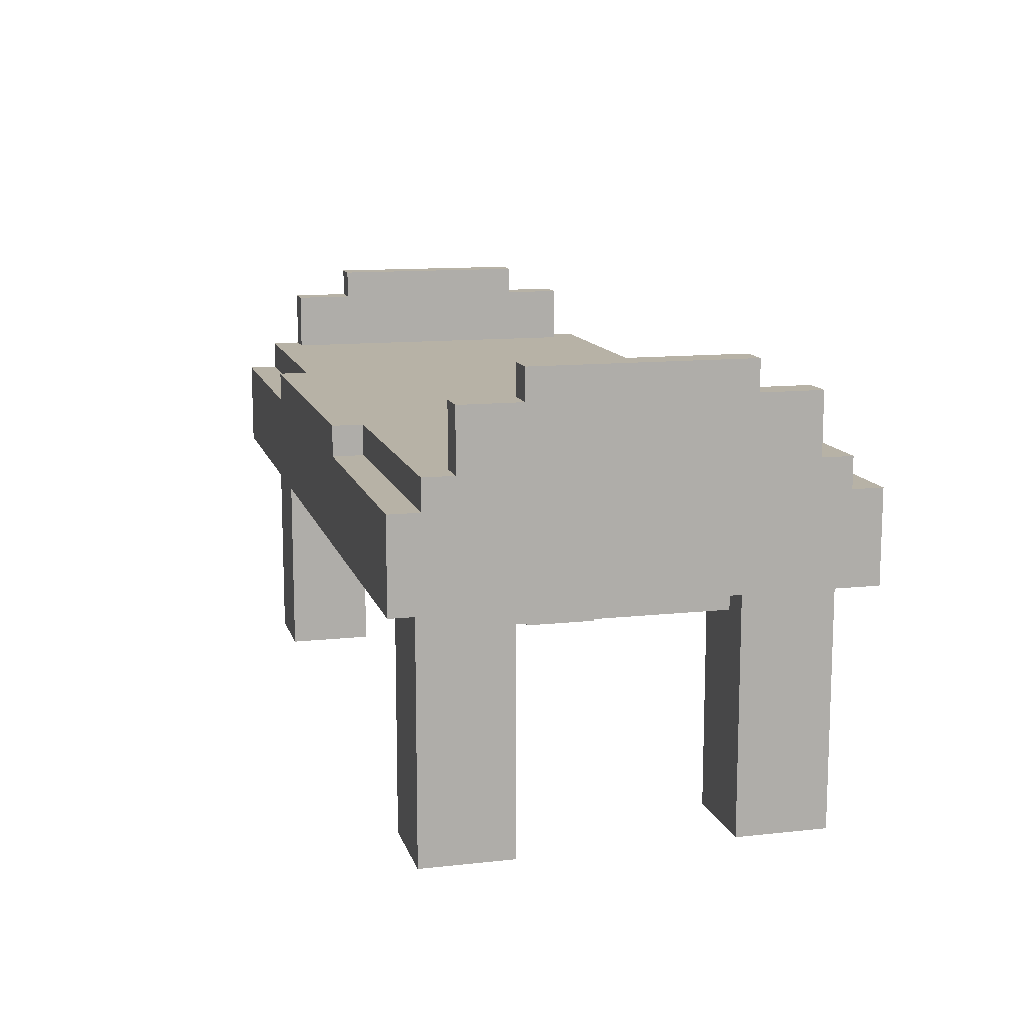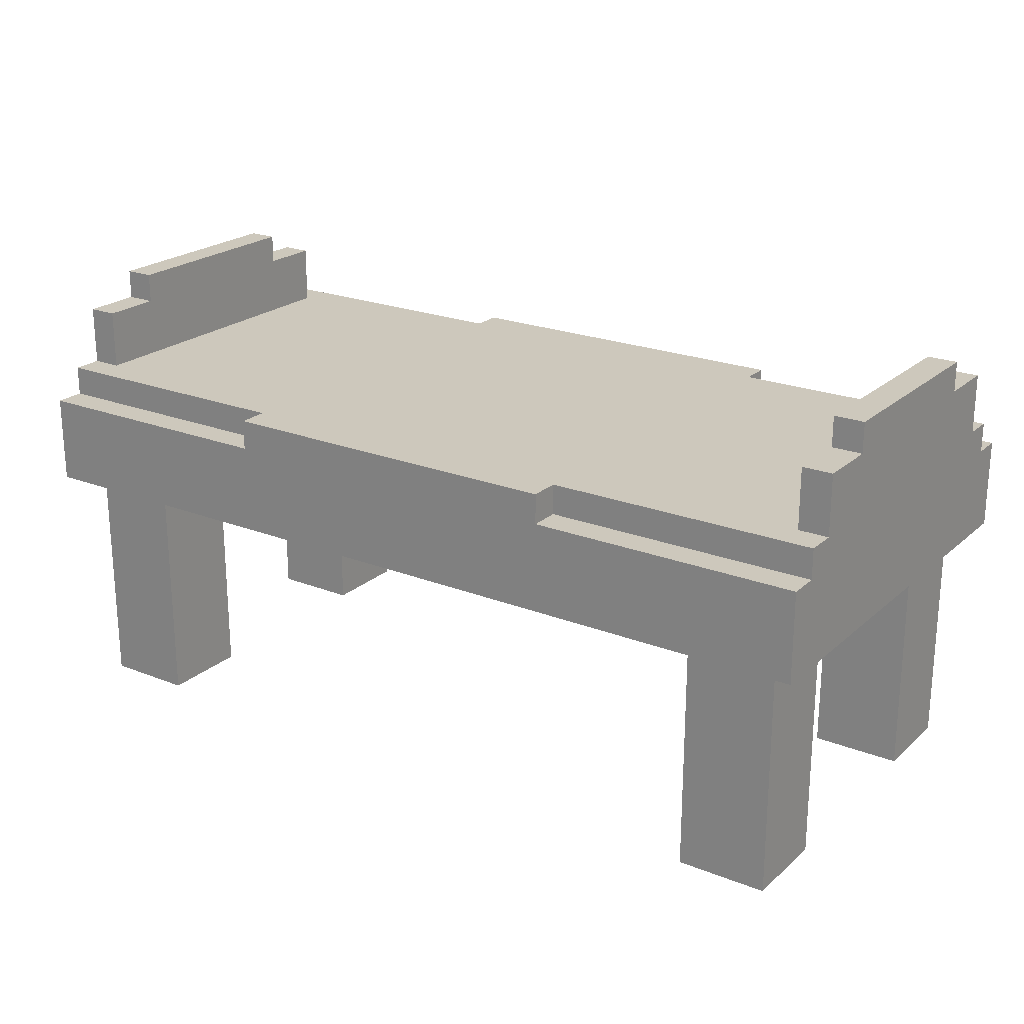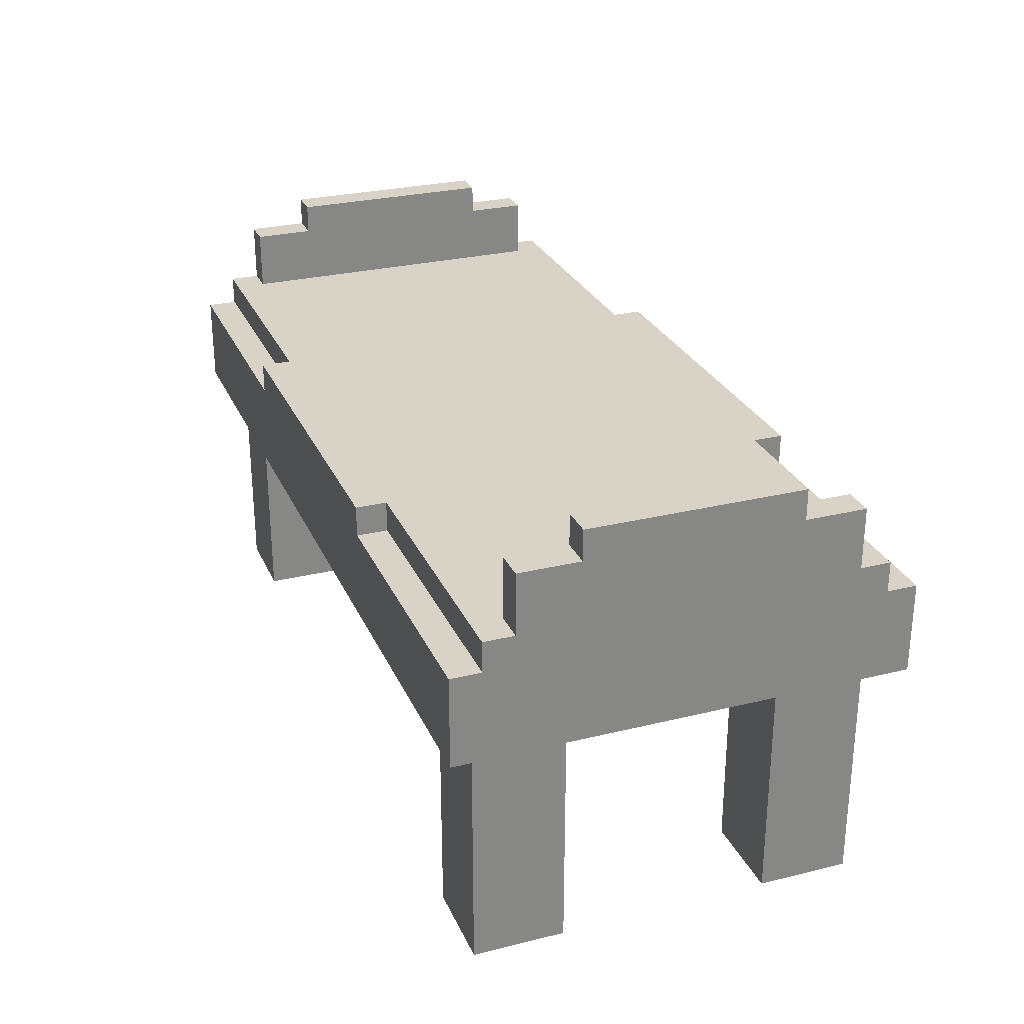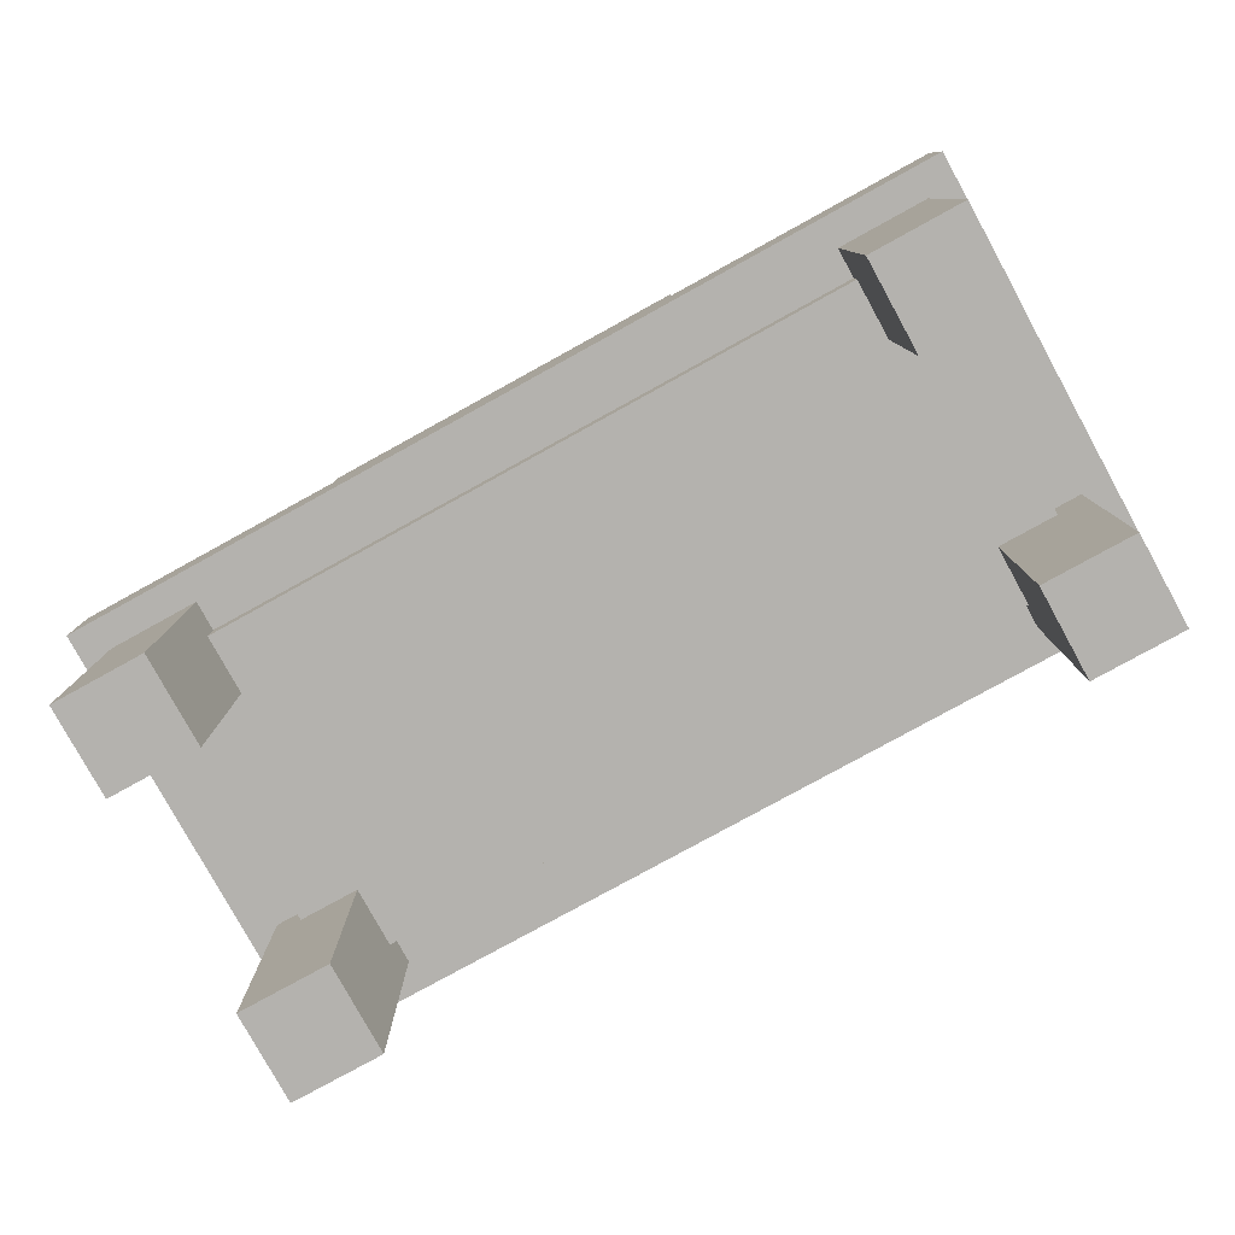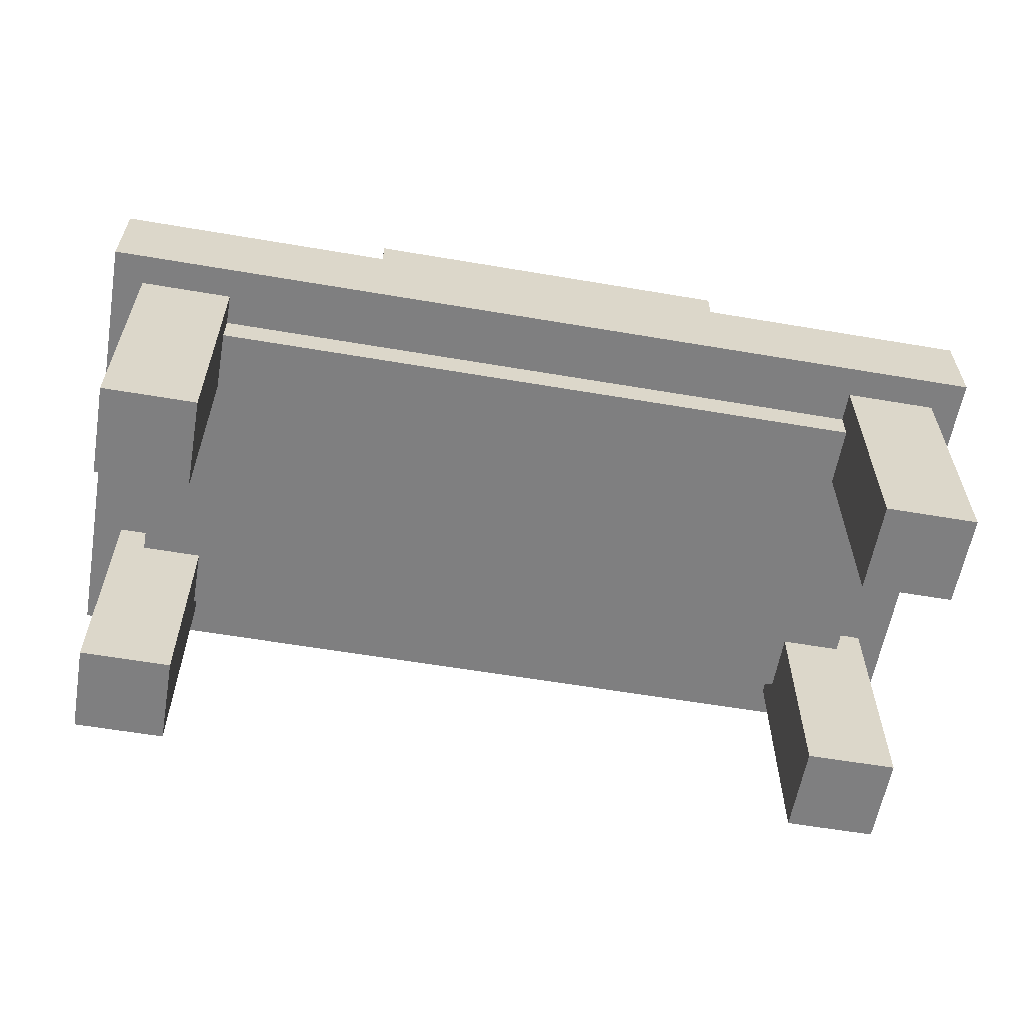
<metadata>
{"format":"obj","ext":"obj","renderer":"f3d","projection":"perspective","resolution":1024,"background":"white","views":[{"elev":12.3,"azim":75.5,"up":"+Y"},{"elev":22.2,"azim":-145.7,"up":"+Y"},{"elev":27.8,"azim":-110.5,"up":"+Y"},{"elev":-79.7,"azim":-151.2,"up":"+Y"},{"elev":-59.7,"azim":-9.9,"up":"+Y"}]}
</metadata>
<code>
o
v -1.6 0.8 0.6
v -1.6 0.8 -0.9
v -1.6 1.1 0.6
v -1.6 1.1 0.5
v -1.6 1.1 -0.8
v -1.6 1.1 -0.9
v -1.6 1.2 0.5
v -1.6 1.2 0.4
v -1.6 1.2 -0.7
v -1.6 1.2 -0.8
v -1.6 1.4 0.4
v -1.6 1.4 0.2
v -1.6 1.4 -0.5
v -1.6 1.4 -0.7
v -1.6 1.5 0.2
v -1.6 1.5 -0.5
v -1.5 0 0.5
v -1.5 0 0.2
v -1.5 0 -0.5
v -1.5 0 -0.8
v -1.5 0.8 0.5
v -1.5 0.8 0.2
v -1.5 0.8 -0.5
v -1.5 0.8 -0.8
v -1.4 0.7 0.2
v -1.4 0.7 -0.5
v -1.4 0.8 0.2
v -1.4 0.8 -0.5
v -0.7 1.1 0.6
v -0.7 1.1 0.5
v -0.7 1.1 -0.8
v -0.7 1.1 -0.9
v -0.7 1.2 0.6
v -0.7 1.2 0.5
v -0.7 1.2 -0.8
v -0.7 1.2 -0.9
v 1 0 0.5
v 1 0 0.2
v 1 0 -0.5
v 1 0 -0.8
v 1 0.7 0.4
v 1 0.7 0.2
v 1 0.7 -0.5
v 1 0.7 -0.7
v 1 0.8 0.5
v 1 0.8 0.4
v 1 0.8 -0.7
v 1 0.8 -0.8
v 1.3 1.2 0.4
v 1.3 1.2 -0.7
v 1.3 1.4 0.4
v 1.3 1.4 0.2
v 1.3 1.4 -0.5
v 1.3 1.4 -0.7
v 1.3 1.5 0.2
v 1.3 1.5 -0.5
v -1.5 1.2 0.4
v -1.5 1.2 -0.7
v -1.5 1.4 0.4
v -1.5 1.4 0.2
v -1.5 1.4 -0.5
v -1.5 1.4 -0.7
v -1.5 1.5 0.2
v -1.5 1.5 -0.5
v -1.2 0 0.5
v -1.2 0 0.2
v -1.2 0 -0.5
v -1.2 0 -0.8
v -1.2 0.7 0.4
v -1.2 0.7 0.2
v -1.2 0.7 -0.5
v -1.2 0.7 -0.7
v -1.2 0.8 0.5
v -1.2 0.8 0.4
v -1.2 0.8 -0.7
v -1.2 0.8 -0.8
v 0.5 1.1 0.6
v 0.5 1.1 0.5
v 0.5 1.1 -0.8
v 0.5 1.1 -0.9
v 0.5 1.2 0.6
v 0.5 1.2 0.5
v 0.5 1.2 -0.8
v 0.5 1.2 -0.9
v 1.2 0.7 0.2
v 1.2 0.7 -0.5
v 1.2 0.8 0.2
v 1.2 0.8 -0.5
v 1.3 0 0.5
v 1.3 0 0.2
v 1.3 0 -0.5
v 1.3 0 -0.8
v 1.3 0.8 0.5
v 1.3 0.8 0.2
v 1.3 0.8 -0.5
v 1.3 0.8 -0.8
v 1.4 0.8 0.6
v 1.4 0.8 -0.9
v 1.4 1.1 0.6
v 1.4 1.1 0.5
v 1.4 1.1 -0.8
v 1.4 1.1 -0.9
v 1.4 1.2 0.5
v 1.4 1.2 0.4
v 1.4 1.2 -0.7
v 1.4 1.2 -0.8
v 1.4 1.4 0.4
v 1.4 1.4 0.2
v 1.4 1.4 -0.5
v 1.4 1.4 -0.7
v 1.4 1.5 0.2
v 1.4 1.5 -0.5
v -1.6 0.8 0.6
v -1.6 1.1 0.6
v -0.7 1.1 0.6
v -0.7 1.2 0.6
v 0.5 1.1 0.6
v 0.5 1.2 0.6
v 1.4 0.8 0.6
v 1.4 1.1 0.6
v -1.6 1.1 0.5
v -1.6 1.2 0.5
v -1.5 0 0.5
v -1.5 0.8 0.5
v -1.5 1.1 0.5
v -1.5 1.2 0.5
v -1.2 0 0.5
v -1.2 0.8 0.5
v -0.7 1.1 0.5
v -0.7 1.2 0.5
v 0.5 1.1 0.5
v 0.5 1.2 0.5
v 1 0 0.5
v 1 0.8 0.5
v 1.3 0 0.5
v 1.3 0.8 0.5
v 1.3 1.1 0.5
v 1.3 1.2 0.5
v 1.4 1.1 0.5
v 1.4 1.2 0.5
v -1.6 1.2 0.4
v -1.6 1.4 0.4
v -1.5 1.2 0.4
v -1.5 1.4 0.4
v -1.2 0.7 0.4
v -1.2 0.8 0.4
v 1 0.7 0.4
v 1 0.8 0.4
v 1.3 1.2 0.4
v 1.3 1.4 0.4
v 1.4 1.2 0.4
v 1.4 1.4 0.4
v -1.6 1.4 0.2
v -1.6 1.5 0.2
v -1.5 1.4 0.2
v -1.5 1.5 0.2
v 1.3 1.4 0.2
v 1.3 1.5 0.2
v 1.4 1.4 0.2
v 1.4 1.5 0.2
v -1.5 0 -0.5
v -1.5 0.8 -0.5
v -1.4 0.7 -0.5
v -1.4 0.8 -0.5
v -1.2 0 -0.5
v -1.2 0.7 -0.5
v 1 0 -0.5
v 1 0.7 -0.5
v 1.2 0.7 -0.5
v 1.2 0.8 -0.5
v 1.3 0 -0.5
v 1.3 0.8 -0.5
v -1.5 0 0.2
v -1.5 0.8 0.2
v -1.4 0.7 0.2
v -1.4 0.8 0.2
v -1.2 0 0.2
v -1.2 0.7 0.2
v 1 0 0.2
v 1 0.7 0.2
v 1.2 0.7 0.2
v 1.2 0.8 0.2
v 1.3 0 0.2
v 1.3 0.8 0.2
v -1.6 1.4 -0.5
v -1.6 1.5 -0.5
v -1.5 1.4 -0.5
v -1.5 1.5 -0.5
v 1.3 1.4 -0.5
v 1.3 1.5 -0.5
v 1.4 1.4 -0.5
v 1.4 1.5 -0.5
v -1.6 1.2 -0.7
v -1.6 1.4 -0.7
v -1.5 1.2 -0.7
v -1.5 1.4 -0.7
v -1.2 0.7 -0.7
v -1.2 0.8 -0.7
v 1 0.7 -0.7
v 1 0.8 -0.7
v 1.3 1.2 -0.7
v 1.3 1.4 -0.7
v 1.4 1.2 -0.7
v 1.4 1.4 -0.7
v -1.6 1.1 -0.8
v -1.6 1.2 -0.8
v -1.5 0 -0.8
v -1.5 0.8 -0.8
v -1.5 1.1 -0.8
v -1.5 1.2 -0.8
v -1.2 0 -0.8
v -1.2 0.8 -0.8
v -0.7 1.1 -0.8
v -0.7 1.2 -0.8
v 0.5 1.1 -0.8
v 0.5 1.2 -0.8
v 1 0 -0.8
v 1 0.8 -0.8
v 1.3 0 -0.8
v 1.3 0.8 -0.8
v 1.3 1.1 -0.8
v 1.3 1.2 -0.8
v 1.4 1.1 -0.8
v 1.4 1.2 -0.8
v -1.6 0.8 -0.9
v -1.6 1.1 -0.9
v -0.7 1.1 -0.9
v -0.7 1.2 -0.9
v 0.5 1.1 -0.9
v 0.5 1.2 -0.9
v 1.4 0.8 -0.9
v 1.4 1.1 -0.9
v -1.5 0 0.5
v -1.2 0 0.5
v 1 0 0.5
v 1.3 0 0.5
v -1.5 0 0.2
v -1.2 0 0.2
v 1 0 0.2
v 1.3 0 0.2
v -1.5 0 -0.5
v -1.2 0 -0.5
v 1 0 -0.5
v 1.3 0 -0.5
v -1.5 0 -0.8
v -1.2 0 -0.8
v 1 0 -0.8
v 1.3 0 -0.8
v -1.2 0.7 0.4
v 1 0.7 0.4
v -1.4 0.7 0.2
v -1.2 0.7 0.2
v 1 0.7 0.2
v 1.2 0.7 0.2
v -1.4 0.7 -0.5
v -1.2 0.7 -0.5
v 1 0.7 -0.5
v 1.2 0.7 -0.5
v -1.2 0.7 -0.7
v 1 0.7 -0.7
v -1.6 0.8 0.6
v 1.4 0.8 0.6
v -1.5 0.8 0.5
v -1.2 0.8 0.5
v 1 0.8 0.5
v 1.3 0.8 0.5
v -1.2 0.8 0.4
v 1 0.8 0.4
v -1.5 0.8 0.2
v -1.4 0.8 0.2
v 1.2 0.8 0.2
v 1.3 0.8 0.2
v -1.5 0.8 -0.5
v -1.4 0.8 -0.5
v 1.2 0.8 -0.5
v 1.3 0.8 -0.5
v -1.2 0.8 -0.7
v 1 0.8 -0.7
v -1.5 0.8 -0.8
v -1.2 0.8 -0.8
v 1 0.8 -0.8
v 1.3 0.8 -0.8
v -1.6 0.8 -0.9
v 1.4 0.8 -0.9
v -1.6 1.1 0.6
v -0.7 1.1 0.6
v 0.5 1.1 0.6
v 1.4 1.1 0.6
v -1.6 1.1 0.5
v -1.5 1.1 0.5
v -0.7 1.1 0.5
v 0.5 1.1 0.5
v 1.3 1.1 0.5
v 1.4 1.1 0.5
v -1.6 1.1 -0.8
v -1.5 1.1 -0.8
v -0.7 1.1 -0.8
v 0.5 1.1 -0.8
v 1.3 1.1 -0.8
v 1.4 1.1 -0.8
v -1.6 1.1 -0.9
v -0.7 1.1 -0.9
v 0.5 1.1 -0.9
v 1.4 1.1 -0.9
v -0.7 1.2 0.6
v 0.5 1.2 0.6
v -1.6 1.2 0.5
v -1.5 1.2 0.5
v -0.7 1.2 0.5
v 0.5 1.2 0.5
v 1.3 1.2 0.5
v 1.4 1.2 0.5
v -1.6 1.2 0.4
v -1.5 1.2 0.4
v 1.3 1.2 0.4
v 1.4 1.2 0.4
v -1.6 1.2 -0.7
v -1.5 1.2 -0.7
v 1.3 1.2 -0.7
v 1.4 1.2 -0.7
v -1.6 1.2 -0.8
v -1.5 1.2 -0.8
v -0.7 1.2 -0.8
v 0.5 1.2 -0.8
v 1.3 1.2 -0.8
v 1.4 1.2 -0.8
v -0.7 1.2 -0.9
v 0.5 1.2 -0.9
v -1.6 1.4 0.4
v -1.5 1.4 0.4
v 1.3 1.4 0.4
v 1.4 1.4 0.4
v -1.6 1.4 0.2
v -1.5 1.4 0.2
v 1.3 1.4 0.2
v 1.4 1.4 0.2
v -1.6 1.4 -0.5
v -1.5 1.4 -0.5
v 1.3 1.4 -0.5
v 1.4 1.4 -0.5
v -1.6 1.4 -0.7
v -1.5 1.4 -0.7
v 1.3 1.4 -0.7
v 1.4 1.4 -0.7
v -1.6 1.5 0.2
v -1.5 1.5 0.2
v 1.3 1.5 0.2
v 1.4 1.5 0.2
v -1.6 1.5 -0.5
v -1.5 1.5 -0.5
v 1.3 1.5 -0.5
v 1.4 1.5 -0.5
f 3 2 1
f 4 2 3
f 5 2 4
f 6 2 5
f 7 5 4
f 8 5 7
f 9 5 8
f 10 5 9
f 11 9 8
f 12 9 11
f 13 9 12
f 14 9 13
f 15 13 12
f 16 13 15
f 21 18 17
f 22 18 21
f 23 20 19
f 24 20 23
f 27 26 25
f 28 26 27
f 33 30 29
f 34 30 33
f 35 32 31
f 36 32 35
f 41 38 37
f 42 38 41
f 43 40 39
f 44 40 43
f 45 41 37
f 46 41 45
f 47 40 44
f 48 40 47
f 51 50 49
f 52 50 51
f 53 50 52
f 54 50 53
f 55 53 52
f 56 53 55
f 57 58 59
f 59 58 60
f 60 58 61
f 61 58 62
f 60 61 63
f 63 61 64
f 65 66 69
f 69 66 70
f 67 68 71
f 71 68 72
f 65 69 73
f 73 69 74
f 72 68 75
f 75 68 76
f 77 78 81
f 81 78 82
f 79 80 83
f 83 80 84
f 85 86 87
f 87 86 88
f 89 90 93
f 93 90 94
f 91 92 95
f 95 92 96
f 97 98 99
f 99 98 100
f 100 98 101
f 101 98 102
f 100 101 103
f 103 101 104
f 104 101 105
f 105 101 106
f 104 105 107
f 107 105 108
f 108 105 109
f 109 105 110
f 108 109 111
f 111 109 112
f 115 114 113
f 117 115 113
f 117 116 115
f 118 116 117
f 119 117 113
f 120 117 119
f 125 122 121
f 126 122 125
f 127 124 123
f 128 124 127
f 129 126 125
f 130 126 129
f 135 134 133
f 136 134 135
f 137 132 131
f 138 132 137
f 139 138 137
f 140 138 139
f 143 142 141
f 144 142 143
f 147 146 145
f 148 146 147
f 151 150 149
f 152 150 151
f 155 154 153
f 156 154 155
f 159 158 157
f 160 158 159
f 163 162 161
f 164 162 163
f 165 163 161
f 166 163 165
f 169 168 167
f 171 169 167
f 171 170 169
f 172 170 171
f 173 174 175
f 175 174 176
f 173 175 177
f 177 175 178
f 179 180 181
f 179 181 183
f 181 182 183
f 183 182 184
f 185 186 187
f 187 186 188
f 189 190 191
f 191 190 192
f 193 194 195
f 195 194 196
f 197 198 199
f 199 198 200
f 201 202 203
f 203 202 204
f 205 206 209
f 209 206 210
f 207 208 211
f 211 208 212
f 209 210 213
f 213 210 214
f 217 218 219
f 219 218 220
f 215 216 221
f 221 216 222
f 221 222 223
f 223 222 224
f 225 226 227
f 225 227 229
f 227 228 229
f 229 228 230
f 225 229 231
f 231 229 232
f 237 234 233
f 238 234 237
f 239 236 235
f 240 236 239
f 245 242 241
f 246 242 245
f 247 244 243
f 248 244 247
f 252 250 249
f 253 250 252
f 255 252 251
f 255 254 253
f 255 253 252
f 256 254 255
f 257 254 256
f 258 254 257
f 259 257 256
f 260 257 259
f 263 262 261
f 264 262 263
f 265 262 264
f 266 262 265
f 267 265 264
f 268 265 267
f 269 263 261
f 272 262 266
f 273 270 269
f 273 269 261
f 274 270 273
f 275 272 271
f 276 262 272
f 276 272 275
f 279 273 261
f 280 278 277
f 281 278 280
f 282 262 276
f 283 281 280
f 283 282 281
f 283 279 261
f 283 280 279
f 284 262 282
f 284 282 283
f 285 286 289
f 289 286 290
f 290 286 291
f 287 288 292
f 292 288 293
f 293 288 294
f 295 296 301
f 296 297 301
f 301 297 302
f 299 300 303
f 298 299 303
f 303 300 304
f 305 306 309
f 309 306 310
f 307 308 313
f 308 309 314
f 313 308 314
f 309 310 314
f 310 311 314
f 311 312 315
f 314 311 315
f 315 312 316
f 314 315 318
f 318 315 319
f 317 318 321
f 318 319 322
f 321 318 322
f 322 319 323
f 323 319 324
f 319 320 325
f 324 319 325
f 325 320 326
f 323 324 327
f 327 324 328
f 329 330 333
f 333 330 334
f 331 332 335
f 335 332 336
f 337 338 341
f 341 338 342
f 339 340 343
f 343 340 344
f 345 346 349
f 349 346 350
f 347 348 351
f 351 348 352

</code>
